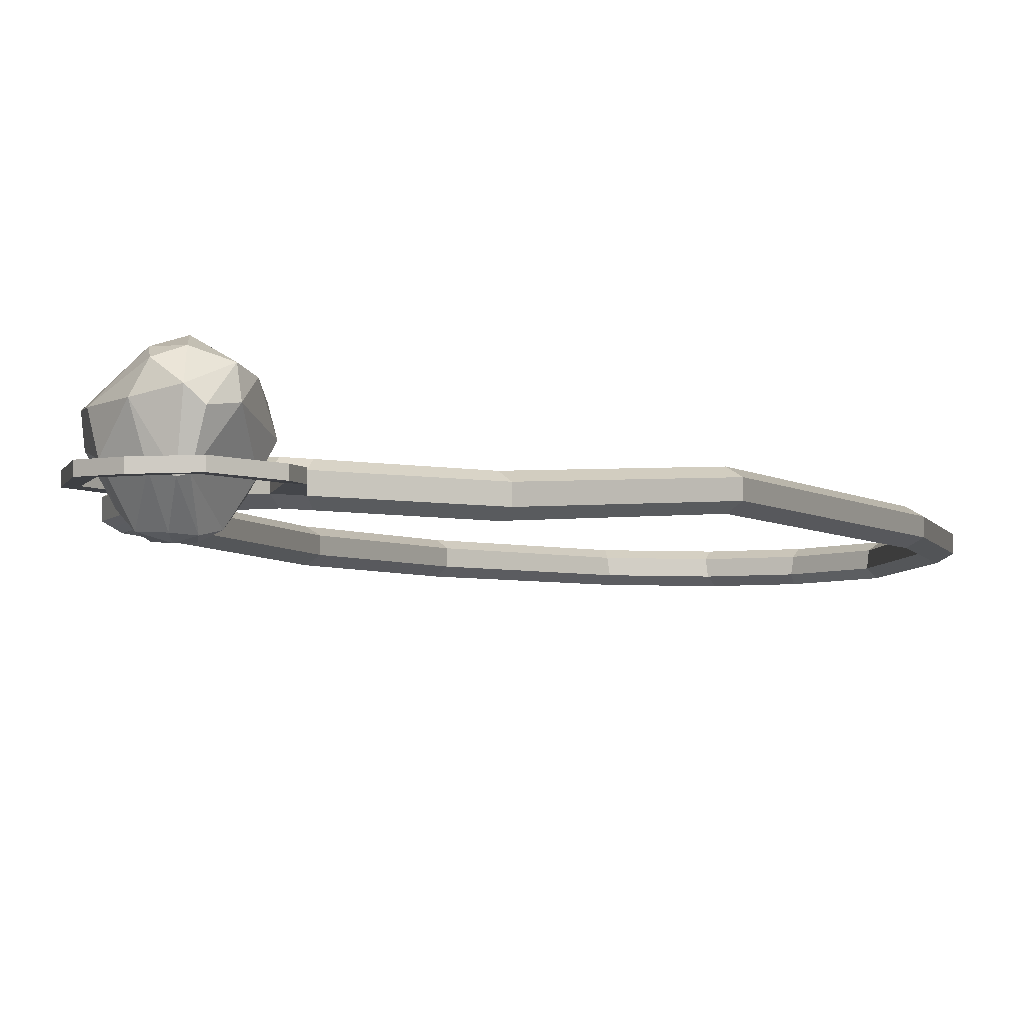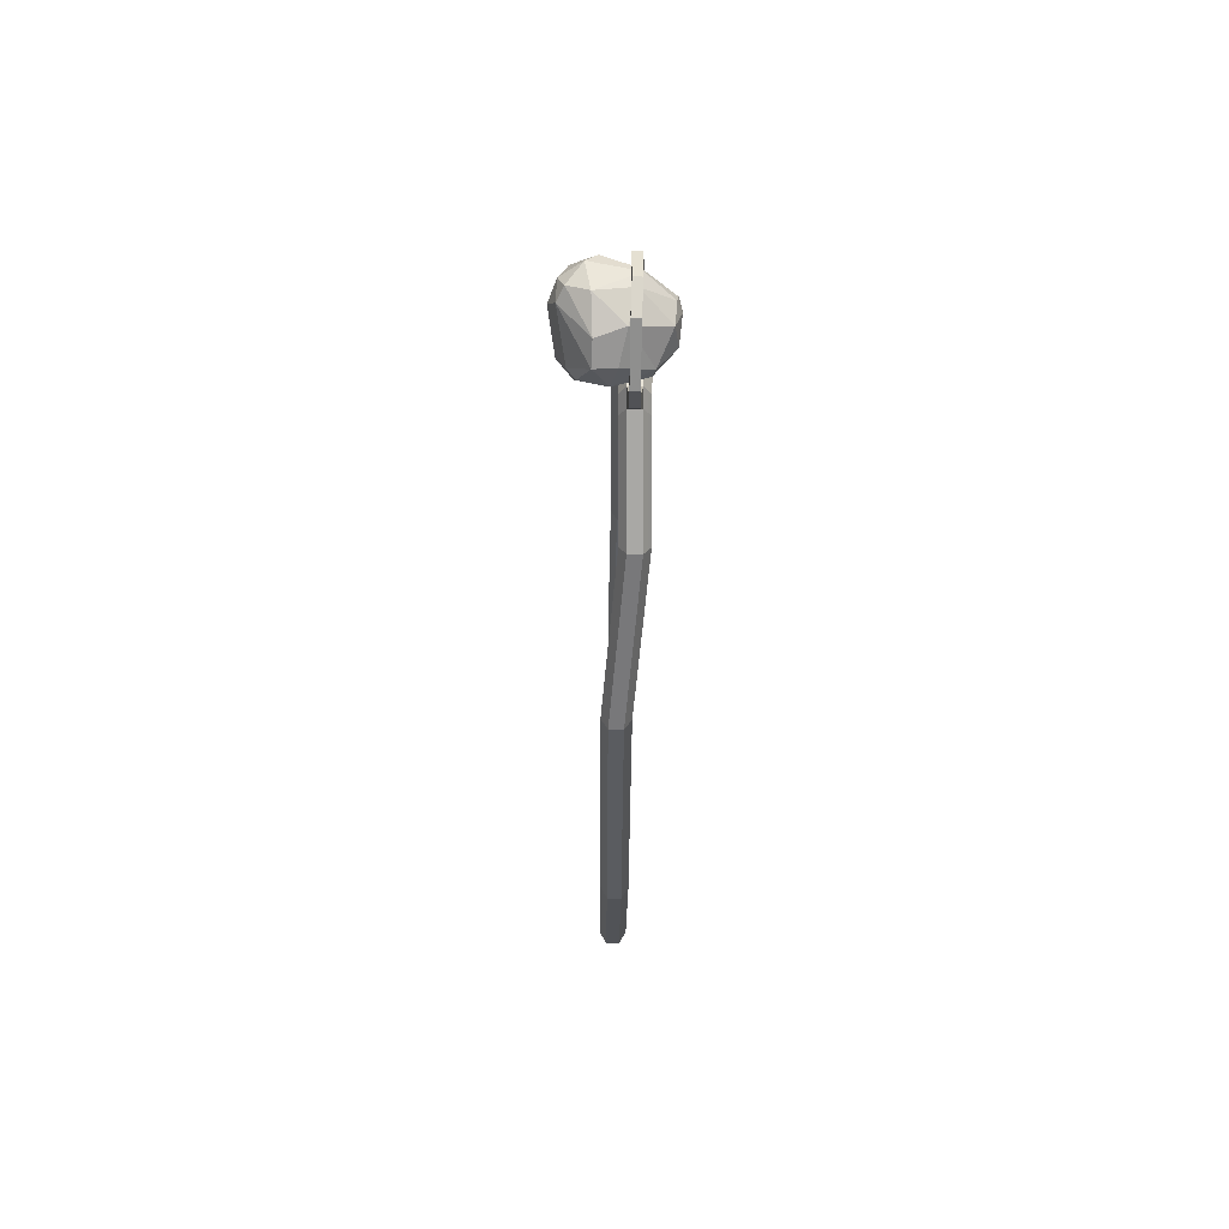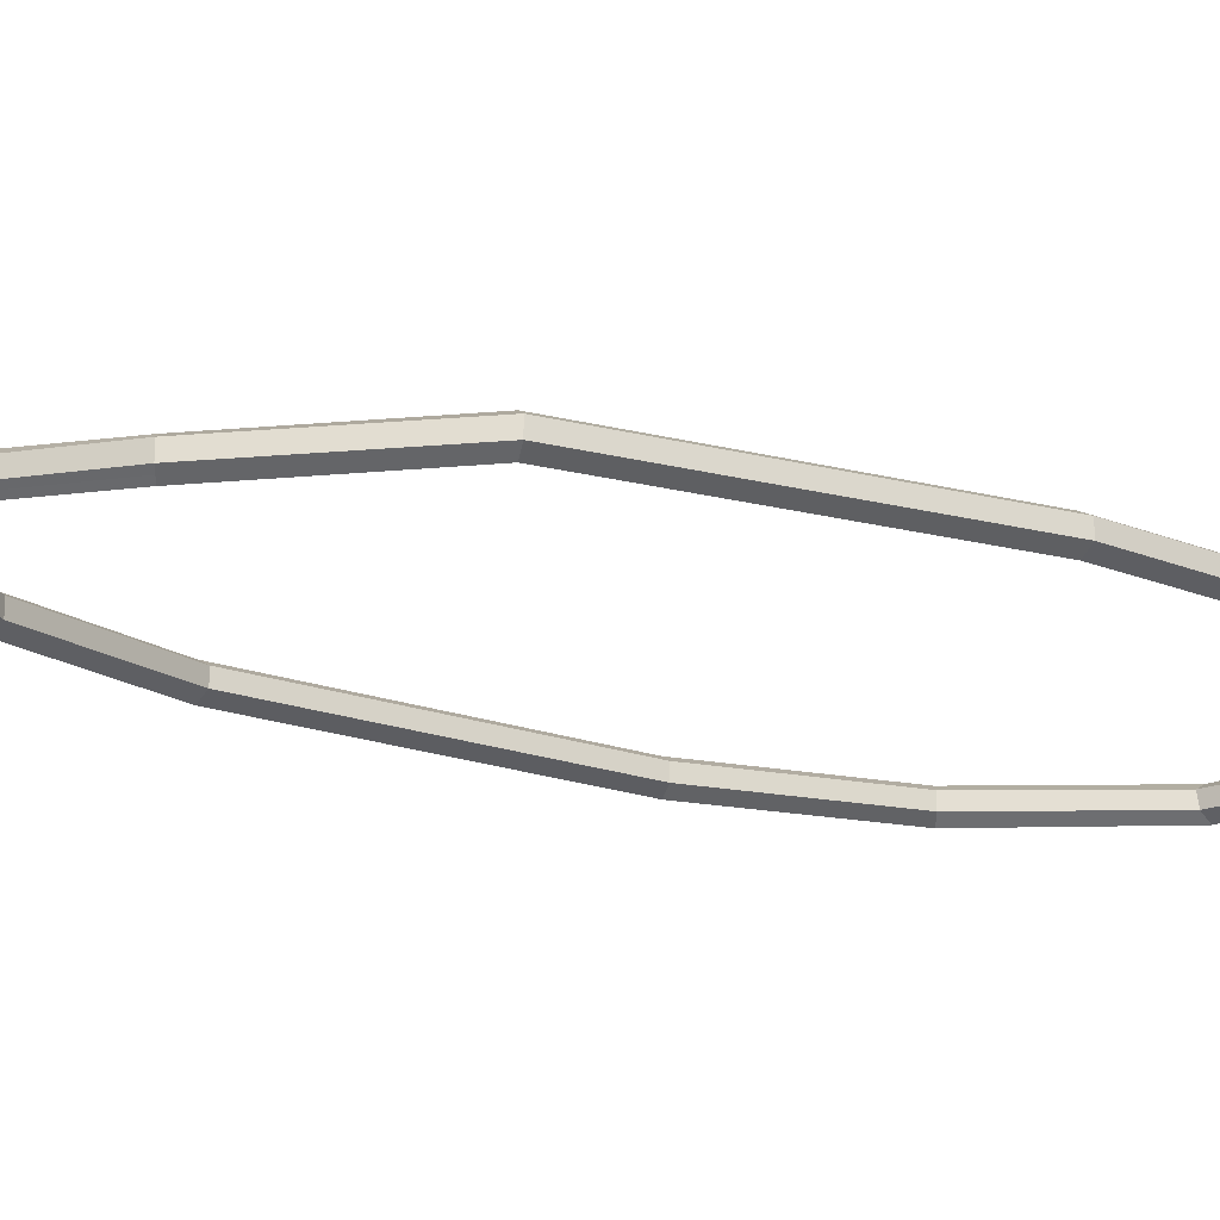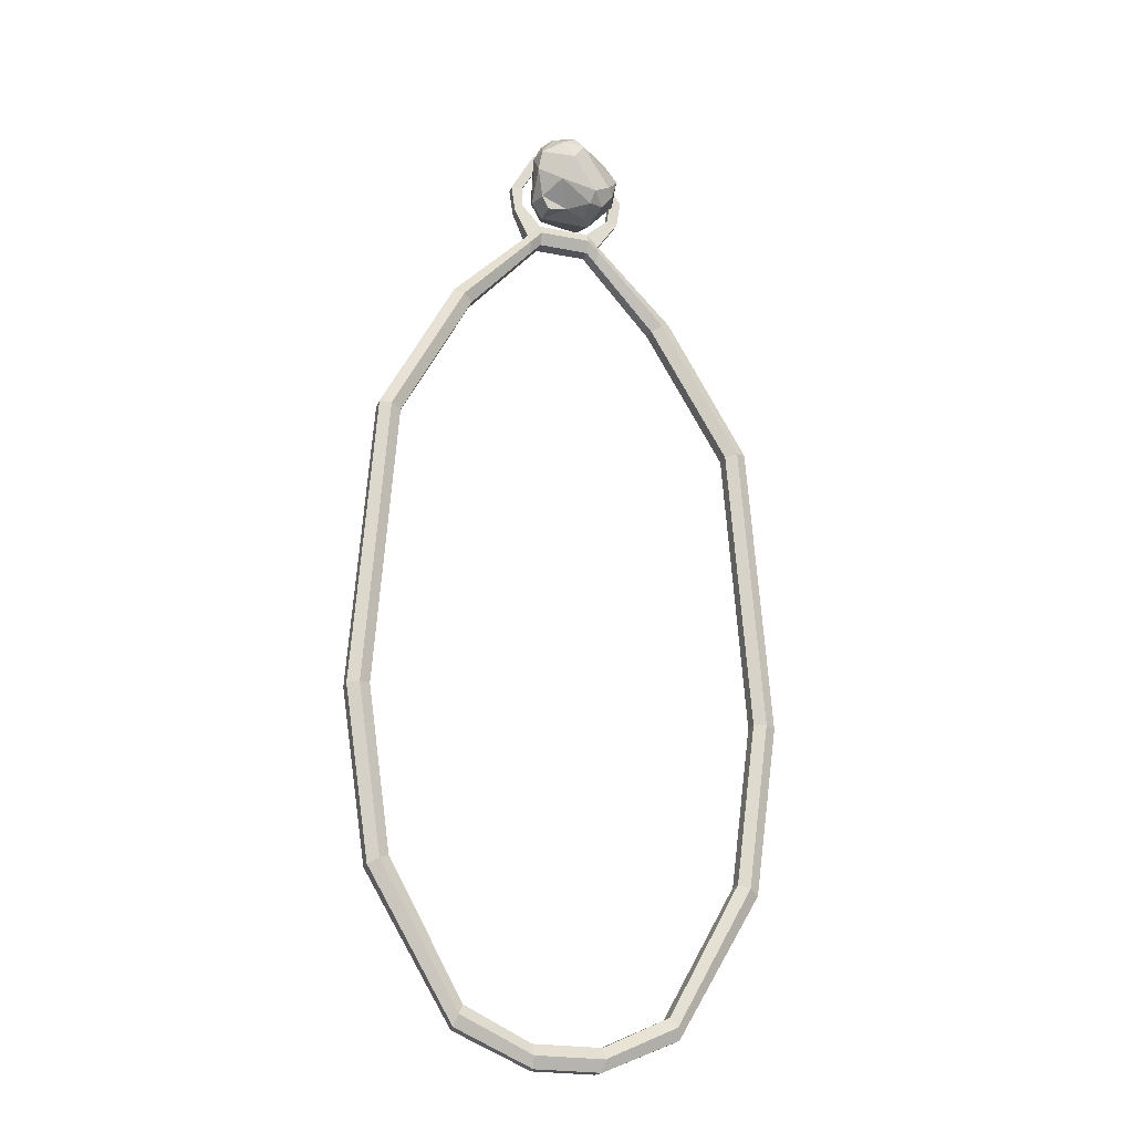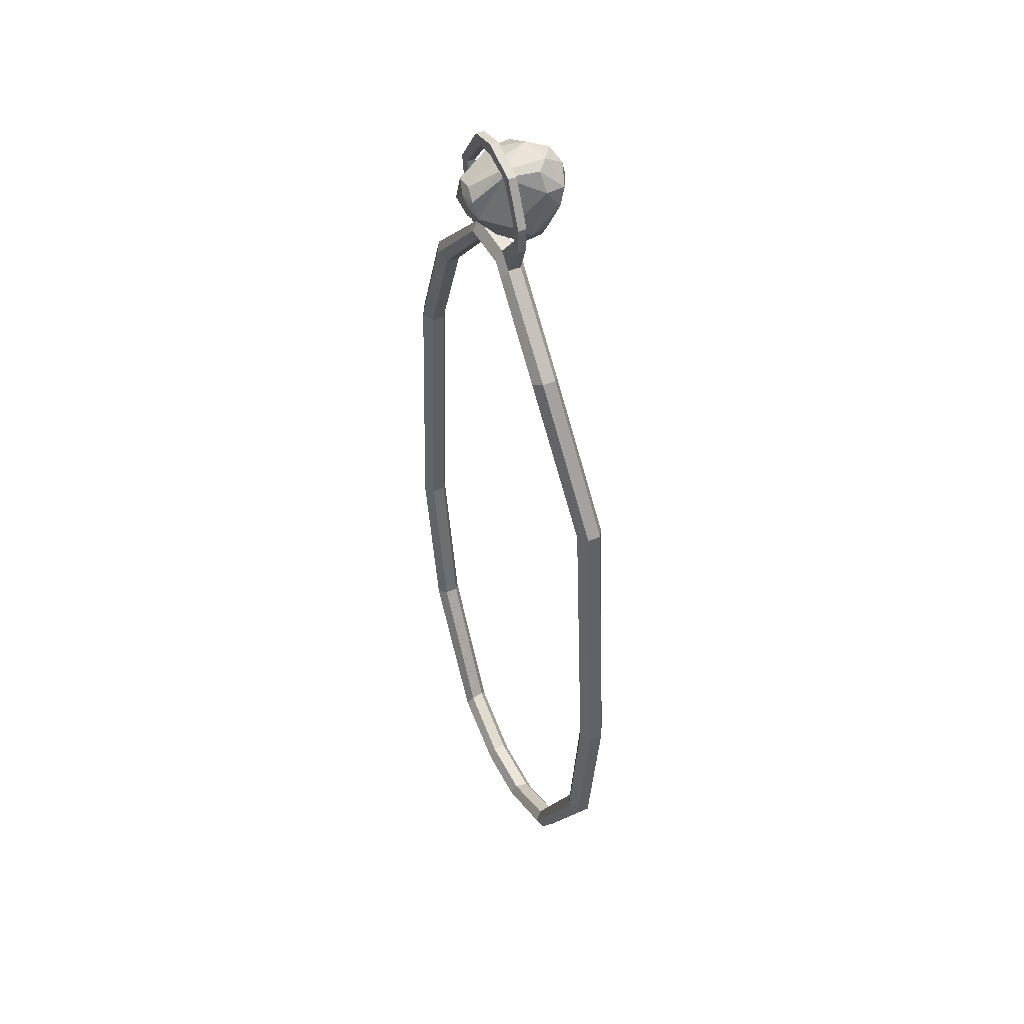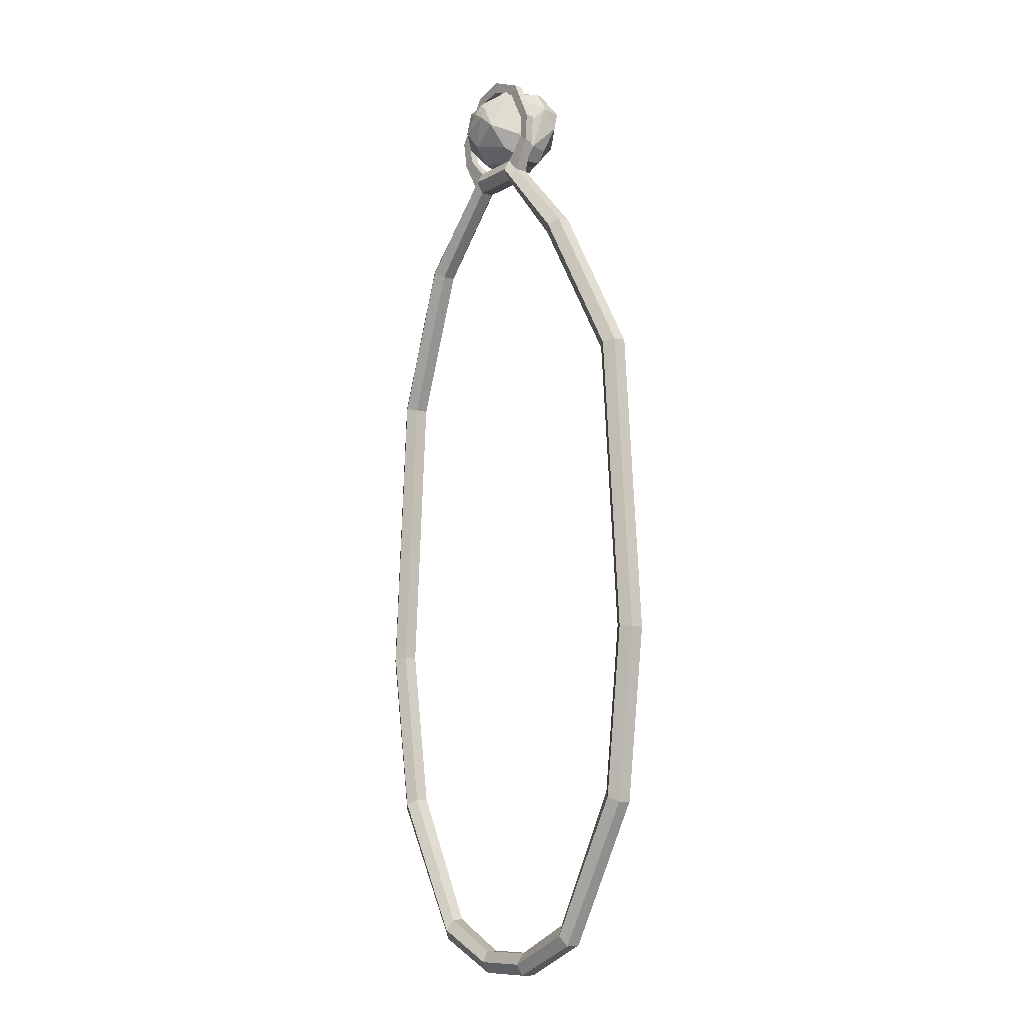
<metadata>
{"format":"obj","ext":"obj","renderer":"f3d","projection":"perspective","resolution":1024,"background":"white","views":[{"elev":-4.9,"azim":21.7,"up":"+Y"},{"elev":59.9,"azim":-88.7,"up":"+Z"},{"elev":-21.2,"azim":61.4,"up":"+Y"},{"elev":-22.6,"azim":161.3,"up":"+Z"},{"elev":46.7,"azim":64.2,"up":"+Z"},{"elev":-10.2,"azim":54.1,"up":"+Z"}]}
</metadata>
<code>
o OnyxNecklaceChain
v -0.05683 0.01478 -0.06922
v -0.09893 0.01473 0.004866
v -0.05392 0.01127 -0.06381
v -0.09343 0.01119 0.007573
v -0.053 0.004266 -0.06422
v -0.09343 0.004117 0.007573
v -0.05499 0.000772 -0.07004
v -0.09893 0.000579 0.004866
v -0.05789 0.004281 -0.07545
v -0.1044 0.004117 0.00216
v -0.05881 0.01128 -0.07505
v -0.1044 0.01119 0.00216
v -0.106 0.009967 0.09666
v -0.1121 0.0135 0.09603
v -0.106 0.002893 0.09666
v -0.1121 -0.000645 0.09603
v -0.1182 0.002893 0.0954
v -0.1182 0.009967 0.0954
v -0.09458 0.009331 0.2549
v -0.1005 0.01287 0.2564
v -0.09458 0.002257 0.2549
v -0.1005 -0.001281 0.2564
v -0.1065 0.002257 0.2579
v -0.1065 0.009331 0.2579
v -0.0538 0.002369 0.3323
v -0.05916 0.005906 0.3353
v -0.0538 -0.004705 0.3323
v -0.05916 -0.008242 0.3353
v -0.06452 -0.004705 0.3383
v -0.06452 0.002369 0.3383
v -0.01396 0.003537 0.3765
v -0.01396 0.007074 0.3826
v -0.01396 -0.003537 0.3765
v -0.01396 -0.007074 0.3826
v -0.01396 -0.003537 0.3887
v -0.01396 0.003537 0.3887
v -0.01834 0.01438 -0.08697
v -0.01817 0.01088 -0.08083
v -0.01716 0.003874 -0.08078
v -0.01632 0.00038 -0.08688
v -0.01649 0.003889 -0.09302
v -0.0175 0.01089 -0.09306
v 0.05727 0.01478 -0.06922
v 0.09937 0.01473 0.004866
v 0.05437 0.01127 -0.06381
v 0.09387 0.01119 0.007573
v 0.05345 0.004266 -0.06422
v 0.09387 0.004117 0.007573
v 0.05543 0.000772 -0.07004
v 0.09937 0.000579 0.004866
v 0.05833 0.004281 -0.07545
v 0.1049 0.004117 0.00216
v 0.05926 0.01128 -0.07505
v 0.1049 0.01119 0.00216
v 0.1064 0.009967 0.09666
v 0.1125 0.0135 0.09603
v 0.1064 0.002893 0.09666
v 0.1125 -0.000645 0.09603
v 0.1186 0.002893 0.0954
v 0.1186 0.009967 0.0954
v 0.09502 0.009331 0.2549
v 0.101 0.01287 0.2564
v 0.09502 0.002257 0.2549
v 0.101 -0.001281 0.2564
v 0.1069 0.002257 0.2579
v 0.1069 0.009331 0.2579
v 0.05425 0.002369 0.3323
v 0.05961 0.005906 0.3353
v 0.05425 -0.004705 0.3323
v 0.05961 -0.008242 0.3353
v 0.06496 -0.004705 0.3383
v 0.06496 0.002369 0.3383
v 0.0144 0.003537 0.3765
v 0.0144 0.007074 0.3826
v 0.0144 -0.003537 0.3765
v 0.0144 -0.007074 0.3826
v 0.0144 -0.003537 0.3887
v 0.0144 0.003537 0.3887
v 0.01878 0.01438 -0.08697
v 0.01861 0.01088 -0.08083
v 0.0176 0.003874 -0.08078
v 0.01677 0.00038 -0.08688
v 0.01693 0.003889 -0.09302
v 0.01794 0.01089 -0.09306
v -0.02079 -0.003695 0.3819
v -0.02079 0.003379 0.3819
v -0.01934 -0.003695 0.3705
v -0.02007 -0.007232 0.3762
v -0.02007 0.006916 0.3762
v -0.01934 0.003379 0.3705
v -0.05644 0.002526 -0.07275
v -0.1017 0.002348 0.003513
v -0.1151 0.001124 0.09571
v -0.1035 0.000488 0.2572
v -0.06184 -0.006474 0.3368
v -0.01396 -0.005306 0.3857
v -0.01641 0.002135 -0.08995
v 0.05688 0.002526 -0.07275
v 0.1021 0.002348 0.003513
v 0.1156 0.001124 0.09571
v 0.1039 0.000488 0.2572
v 0.06228 -0.006474 0.3368
v 0.0144 -0.005306 0.3857
v 0.01685 0.002135 -0.08995
v -0.02043 -0.005463 0.3791
v 0.02199 -0.003712 0.3812
v 0.02199 0.003362 0.3812
v 0.02038 -0.003712 0.3699
v 0.02119 -0.00725 0.3755
v 0.02119 0.006899 0.3755
v 0.02038 0.003362 0.3699
v 0.02159 -0.005481 0.3783
v -0.02708 0.002239 0.4012
v -0.02708 -0.002295 0.4012
v -0.03309 -0.002396 0.3998
v -0.03309 0.002137 0.3998
v -0.0293 0.002239 0.4151
v -0.0293 -0.002295 0.4151
v -0.03548 -0.002396 0.415
v -0.03548 0.002137 0.415
v -0.01338 0.002239 0.4356
v -0.01338 -0.002295 0.4356
v -0.01795 -0.002396 0.4398
v -0.01795 0.002137 0.4398
v -0.000613 0.002017 0.4379
v -0.000613 -0.002517 0.4379
v -0.000673 -0.002618 0.4441
v -0.000673 0.001916 0.4441
v 0.01464 0.00251 0.4315
v 0.01464 -0.002024 0.4315
v 0.01884 -0.002125 0.436
v 0.01884 0.002409 0.436
v 0.02534 0.001875 0.4133
v 0.02534 -0.002658 0.4133
v 0.03151 -0.00276 0.4129
v 0.03151 0.001774 0.4129
v 0.02491 0.002363 0.4018
v 0.02491 -0.002171 0.4018
v 0.02952 -0.002272 0.3976
v 0.02952 0.002262 0.3976
v 0.02262 0.02497 0.4132
v -0.008589 -0.01579 0.4229
v -0.02756 0.01762 0.4186
v -0.02261 0.02395 0.4041
v -0.01571 0.02542 0.3947
v -0.01242 0.00884 0.3901
v -0.009998 -0.003338 0.3934
v -0.004819 -0.01397 0.4012
v -0.007808 0.0279 0.3944
v 0.01844 0.01982 0.3987
v 0.02151 0.009628 0.3991
v 0.008704 -0.01706 0.4198
v 0.01114 -0.01495 0.4103
v 0.02125 0.02789 0.4233
v 0.01267 0.02127 0.437
v 0.009483 -0.002729 0.4346
v 0.002439 -0.01647 0.4251
v 0.001656 0.02888 0.4349
v -0.02103 -0.008496 0.4103
v -0.02659 0.006767 0.4179
v -0.02726 0.01024 0.4061
v -0.02096 -0.006844 0.4052
v -0.007779 0.01636 0.3902
v 0.01177 -0.005166 0.3979
v 0.0154 0.00835 0.3911
v 0.003592 0.01974 0.3929
v 0.01438 0.01901 0.3917
v 0.01894 -0.000518 0.4056
v 0.0126 -0.001903 0.4325
v 0.02319 0.01713 0.4241
v 0.01799 0.01566 0.4343
v -0.00304 0.01817 0.4379
v 0.001397 -0.000643 0.435
v -0.01528 0.002976 0.4311
v -0.02002 0.01723 0.4288
v 0.006202 -0.01856 0.4157
v -0.01023 -0.01757 0.4105
v 0.000706 -0.01877 0.4192
v 0.01027 0.03153 0.4054
v -0.00911 0.03301 0.4003
v 0.004787 0.03656 0.4182
v -0.01904 0.02814 0.4069
v 0.00976 0.03227 0.4294
v -0.002099 0.03262 0.4283
f 1 2 4 3
f 3 4 6 5
f 5 6 8 7
f 91 92 10 9
f 8 6 15 16
f 9 10 12 11
f 11 12 2 1
f 5 7 40 39
f 15 13 19 21
f 2 12 18 14
f 92 8 16 93
f 6 4 13 15
f 12 10 17 18
f 4 2 14 13
f 19 20 26 25
f 18 17 23 24
f 16 15 21 22
f 13 14 20 19
f 14 18 24 20
f 93 16 22 94
f 85 35 114 115
f 20 24 30 26
f 94 22 28 95
f 21 19 25 27
f 24 23 29 30
f 22 21 27 28
f 88 87 33 34
f 90 89 32 31
f 89 86 36 32
f 105 88 34 96
f 87 90 31 33
f 11 1 37 42
f 91 9 41 97
f 3 5 39 38
f 9 11 42 41
f 1 3 38 37
f 43 45 46 44
f 45 47 48 46
f 47 49 50 48
f 98 51 52 99
f 50 58 57 48
f 51 53 54 52
f 53 43 44 54
f 47 81 82 49
f 57 63 61 55
f 44 56 60 54
f 99 100 58 50
f 48 57 55 46
f 54 60 59 52
f 46 55 56 44
f 61 67 68 62
f 60 66 65 59
f 58 64 63 57
f 55 61 62 56
f 56 62 66 60
f 100 101 64 58
f 77 138 137 78
f 62 68 72 66
f 101 102 70 64
f 63 69 67 61
f 66 72 71 65
f 64 70 69 63
f 109 76 75 108
f 111 73 74 110
f 110 74 78 107
f 112 103 76 109
f 108 75 73 111
f 53 84 79 43
f 98 104 83 51
f 45 80 81 47
f 51 83 84 53
f 43 79 80 45
f 36 78 74 32
f 32 74 73 31
f 31 73 75 33
f 35 77 78 36
f 33 75 76 34
f 96 103 77 35
f 97 104 82 40
f 42 84 83 41
f 37 79 84 42
f 40 82 81 39
f 39 81 80 38
f 38 80 79 37
f 27 25 90 87
f 95 28 88 105
f 26 30 86 89
f 25 26 89 90
f 28 27 87 88
f 30 29 85 86
f 29 95 105 85
f 41 83 104 97
f 34 76 103 96
f 49 82 104 98
f 106 77 103 112
f 65 71 102 101
f 59 65 101 100
f 52 59 100 99
f 49 98 99 50
f 7 91 97 40
f 85 105 96 35
f 23 94 95 29
f 17 93 94 23
f 10 92 93 17
f 7 8 92 91
f 71 106 112 102
f 69 108 111 67
f 102 112 109 70
f 68 110 107 72
f 67 111 110 68
f 70 109 108 69
f 72 107 106 71
f 116 115 119 120
f 35 36 113 114
f 86 85 115 116
f 36 86 116 113
f 117 120 124 121
f 115 114 118 119
f 113 116 120 117
f 114 113 117 118
f 124 123 127 128
f 118 117 121 122
f 120 119 123 124
f 119 118 122 123
f 127 126 130 131
f 123 122 126 127
f 121 124 128 125
f 122 121 125 126
f 129 132 136 133
f 125 128 132 129
f 126 125 129 130
f 128 127 131 132
f 136 135 139 140
f 130 129 133 134
f 132 131 135 136
f 131 130 134 135
f 77 106 139 138
f 135 134 138 139
f 133 136 140 137
f 134 133 137 138
f 107 78 137 140
f 107 140 139 106
f 159 161 162
f 161 145 146
f 162 147 148
f 182 144 143
f 159 177 142
f 147 165 164
f 146 165 147
f 164 153 148
f 165 151 168
f 163 149 166
f 150 141 151
f 153 169 152
f 153 168 169
f 151 170 168
f 169 156 152
f 141 170 151
f 170 154 171
f 172 173 156
f 157 173 142
f 172 174 173
f 156 173 157
f 174 159 142
f 176 177 148
f 176 152 178
f 178 157 142
f 147 162 161 146
f 179 180 181
f 180 182 181
f 181 183 154
f 181 182 184
f 184 158 183
f 182 143 184
f 143 175 184
f 183 155 154
f 160 161 159
f 160 143 161
f 143 144 161
f 159 162 177
f 161 144 145
f 165 146 163 166
f 177 162 148
f 174 160 159
f 148 147 164
f 150 151 165 167
f 166 167 165
f 166 150 167
f 168 153 164 165
f 163 146 145 149
f 156 169 171 155
f 149 179 166
f 166 179 150
f 176 148 153
f 168 170 169
f 170 171 169
f 152 156 157
f 141 154 170
f 171 154 155
f 160 174 175 143
f 173 174 142
f 172 175 174
f 156 155 172
f 155 158 172
f 172 158 175
f 154 141 179 181
f 177 176 178
f 177 178 142
f 178 152 157
f 153 152 176
f 179 149 180
f 149 145 180
f 182 180 145 144
f 183 181 184
f 150 179 141
f 184 175 158
f 183 158 155

</code>
